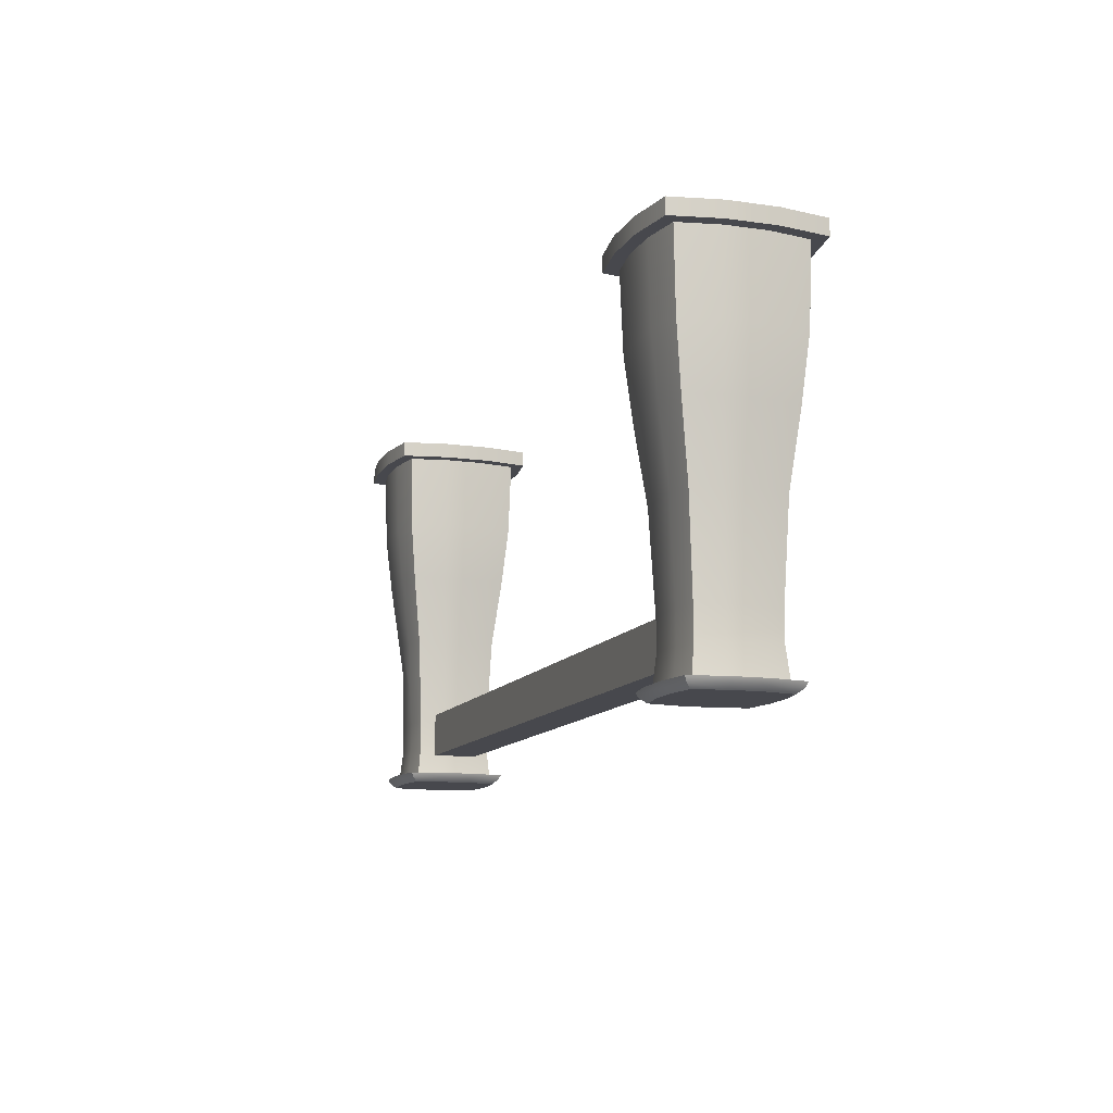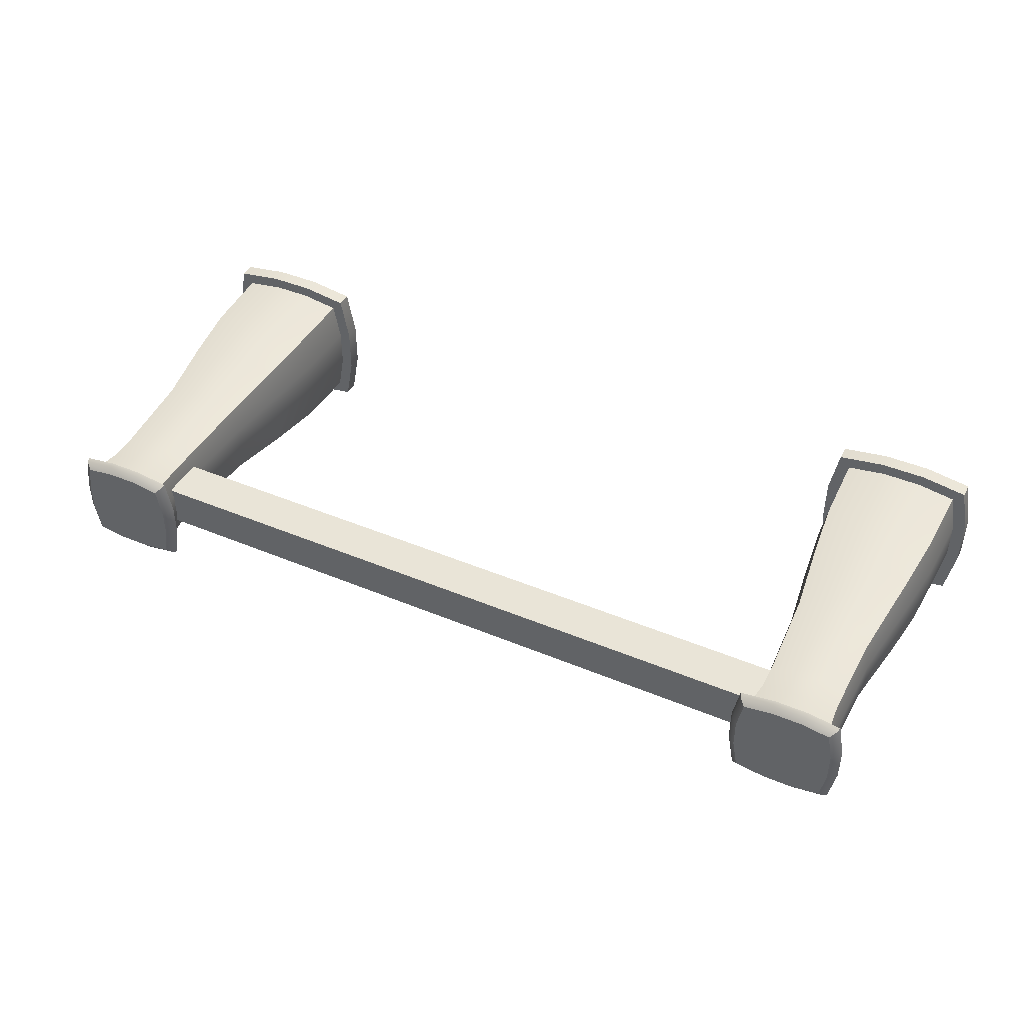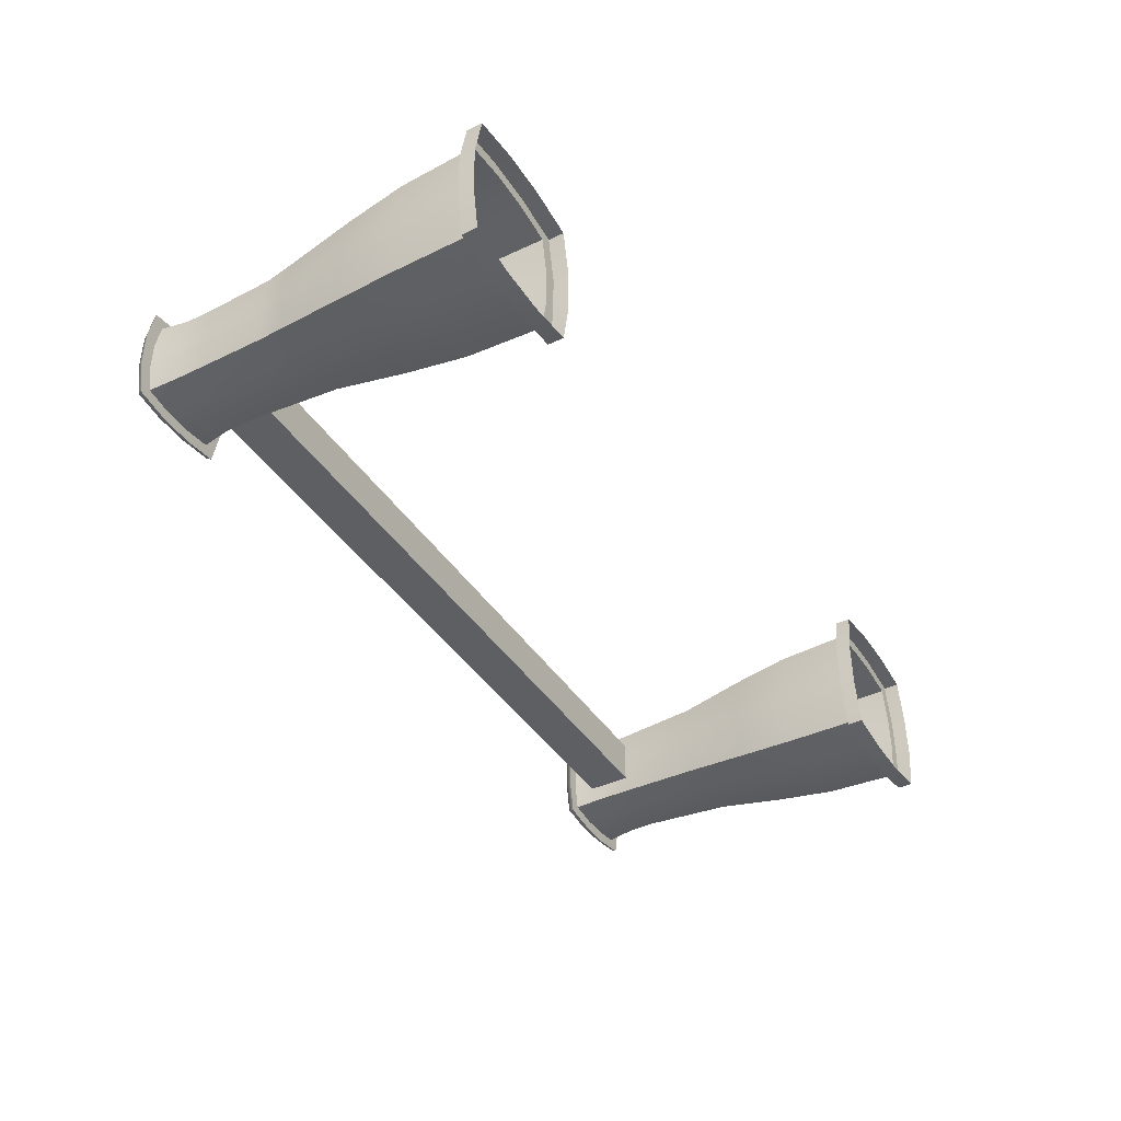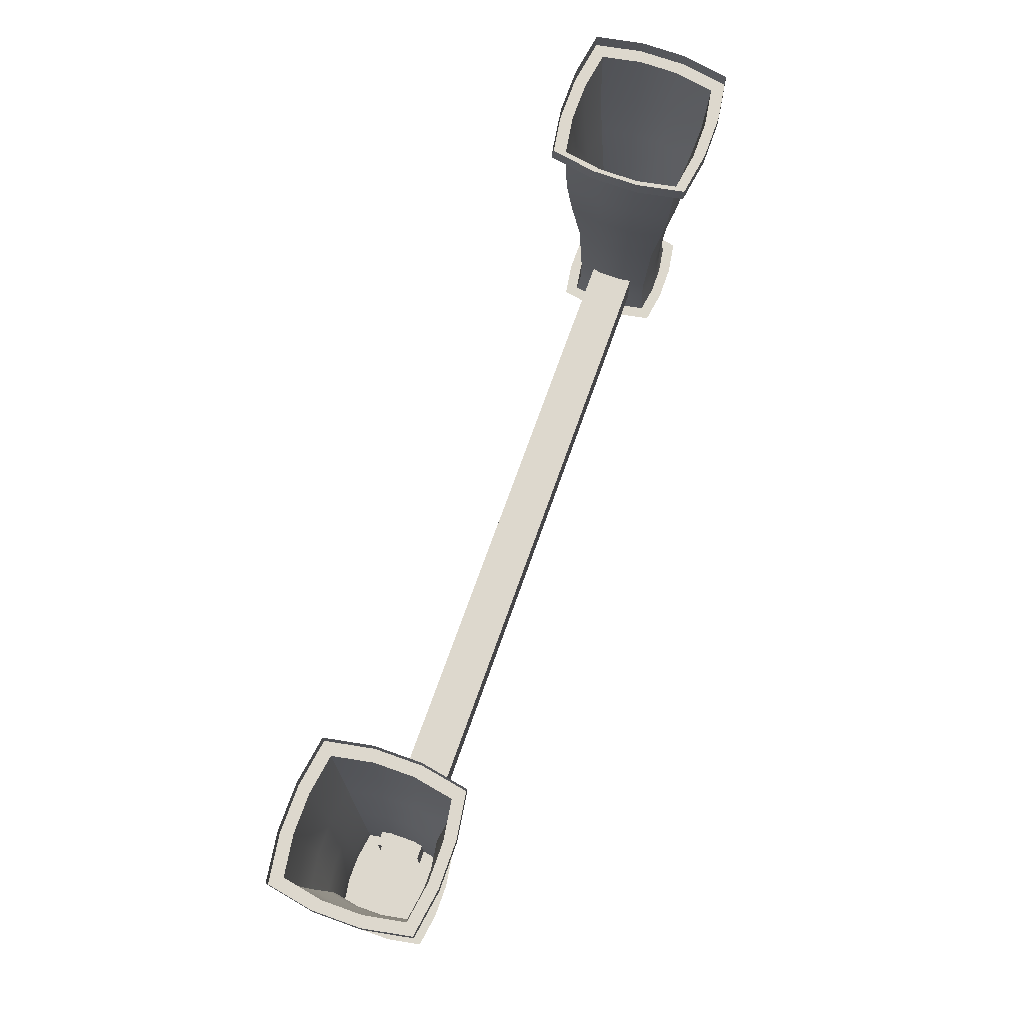
<metadata>
{"format":"obj","ext":"obj","renderer":"f3d","projection":"perspective","resolution":1024,"background":"white","views":[{"elev":-11.7,"azim":-109.1,"up":"+Y"},{"elev":43.4,"azim":26.3,"up":"+Z"},{"elev":-41.1,"azim":120.2,"up":"+Z"},{"elev":72.2,"azim":109.6,"up":"+Y"}]}
</metadata>
<code>
o ToiletPaperHanger_23
v -0.00155 -0.03394 0.005477
v -0.00155 -0.03394 -0.005477
v -0.00155 -0.0449 -0.005477
v -0.00155 -0.0449 0.005477
v 0.08683 -0.0449 -0.005477
v 0.08683 -0.0449 0.005477
v 0.08683 -0.03394 0.005477
v 0.08683 -0.03394 -0.005477
v 0.1035 -0.04985 -0.01003
v 0.08356 -0.04985 -0.01003
v 0.1035 -0.04985 0.01003
v 0.08356 -0.04985 0.01003
v 0.1031 -0.01995 0.009653
v 0.08393 -0.02874 0.009653
v 0.1031 -0.01995 -0.009653
v 0.08393 -0.02874 -0.009653
v 0.08162 -0.05105 0.01196
v 0.1054 -0.05105 0.01196
v 0.1059 -0.04989 -0.01251
v 0.08107 -0.04989 -0.01251
v 0.08162 -0.05105 -0.01196
v 0.1054 -0.05105 -0.01196
v 0.08107 -0.04989 0.01251
v 0.1059 -0.04989 0.01251
v 0.1079 0.03641 0.01446
v 0.07916 0.03641 0.01446
v 0.07916 0.03641 -0.01446
v 0.1079 0.03641 -0.01446
v 0.1027 -0.03578 0.009316
v 0.1027 -0.03578 -0.009316
v 0.08427 -0.03578 -0.009316
v 0.08427 -0.03578 0.009316
v 0.1027 -0.04281 0.009316
v 0.1027 -0.04281 -0.009316
v 0.08427 -0.04281 -0.009316
v 0.08427 -0.04281 0.009316
v 0.1073 0.01797 0.01391
v 0.1073 0.01797 -0.01391
v 0.07971 0.01797 -0.01391
v 0.07971 0.01797 0.01391
v 0.1059 0.003508 0.01247
v 0.1059 0.003508 -0.01247
v 0.08113 0.003508 -0.01247
v 0.08113 0.003508 0.01247
v 0.1038 -0.01362 0.01038
v 0.1038 -0.01362 -0.01038
v 0.08321 -0.01362 -0.01038
v 0.08321 -0.01362 0.01038
v 0.1105 0.03641 0.01714
v 0.07648 0.03641 0.01714
v 0.07648 0.0402 0.01714
v 0.1105 0.0402 0.01714
v 0.07648 0.03641 -0.01714
v 0.07648 0.0402 -0.01714
v 0.1105 0.03641 -0.01714
v 0.1105 0.0402 -0.01714
v 0.08954 -0.05105 0.01317
v 0.08936 -0.04989 0.01378
v 0.09019 -0.04985 0.01105
v 0.09043 -0.04281 0.01026
v 0.09043 -0.03578 0.01026
v 0.09031 -0.02874 0.01063
v 0.09008 -0.01362 0.01143
v 0.08938 0.003508 0.01374
v 0.08891 0.01797 0.01532
v 0.08872 0.03641 0.01593
v 0.08783 0.03641 0.01888
v 0.08783 0.0402 0.01888
v 0.08783 0.0402 -0.01888
v 0.08783 0.03641 -0.01888
v 0.08872 0.03641 -0.01593
v 0.08891 0.01797 -0.01532
v 0.08938 0.003508 -0.01374
v 0.09008 -0.01362 -0.01143
v 0.09031 -0.02874 -0.01063
v 0.09043 -0.03578 -0.01026
v 0.09043 -0.04281 -0.01026
v 0.09019 -0.04985 -0.01105
v 0.08936 -0.04989 -0.01378
v 0.08954 -0.05105 -0.01317
v 0.09747 -0.05105 0.01317
v 0.09765 -0.04989 0.01378
v 0.09682 -0.04985 0.01105
v 0.09659 -0.04281 0.01026
v 0.09659 -0.03578 0.01026
v 0.0967 -0.02874 0.01063
v 0.09694 -0.01362 0.01143
v 0.09763 0.003508 0.01374
v 0.0981 0.01797 0.01532
v 0.09829 0.03641 0.01593
v 0.09918 0.03641 0.01888
v 0.09918 0.0402 0.01888
v 0.09918 0.0402 -0.01888
v 0.09918 0.03641 -0.01888
v 0.09829 0.03641 -0.01593
v 0.0981 0.01797 -0.01532
v 0.09763 0.003508 -0.01374
v 0.09694 -0.01362 -0.01143
v 0.0967 -0.01995 -0.01063
v 0.09659 -0.03578 -0.01026
v 0.09659 -0.04281 -0.01026
v 0.09682 -0.04985 -0.01105
v 0.09765 -0.04989 -0.01378
v 0.09747 -0.05105 -0.01317
v 0.1069 -0.05105 0.003985
v 0.1075 -0.04989 0.00417
v 0.1047 -0.04985 0.003343
v 0.1039 -0.04281 0.003105
v 0.1039 -0.03578 0.003105
v 0.1043 -0.01995 0.003218
v 0.1051 -0.01362 0.003458
v 0.1074 0.003508 0.004158
v 0.109 0.01797 0.004636
v 0.1096 0.03641 0.00482
v 0.1126 0.03641 0.005712
v 0.1126 0.0402 0.005712
v 0.07437 0.0402 0.005712
v 0.07437 0.03641 0.005712
v 0.07738 0.03641 0.00482
v 0.07799 0.01797 0.004636
v 0.07959 0.003508 0.004158
v 0.08193 -0.01362 0.003458
v 0.08274 -0.02874 0.003218
v 0.08311 -0.03578 0.003105
v 0.08311 -0.04281 0.003105
v 0.08232 -0.04985 0.003343
v 0.07952 -0.04989 0.00417
v 0.08014 -0.05105 0.003985
v 0.1069 -0.05105 -0.003985
v 0.1075 -0.04989 -0.00417
v 0.1047 -0.04985 -0.003343
v 0.1039 -0.04281 -0.003105
v 0.1039 -0.03578 -0.003105
v 0.1043 -0.01995 -0.003218
v 0.1051 -0.01362 -0.003458
v 0.1074 0.003508 -0.004158
v 0.109 0.01797 -0.004636
v 0.1096 0.03641 -0.00482
v 0.1126 0.03641 -0.005712
v 0.1126 0.0402 -0.005712
v 0.07437 0.0402 -0.005712
v 0.07437 0.03641 -0.005712
v 0.07738 0.03641 -0.00482
v 0.07799 0.01797 -0.004636
v 0.07959 0.003508 -0.004158
v 0.08193 -0.01362 -0.003458
v 0.08274 -0.02874 -0.003218
v 0.08311 -0.03578 -0.003105
v 0.08311 -0.04281 -0.003105
v 0.08232 -0.04985 -0.003343
v 0.07952 -0.04989 -0.00417
v 0.08014 -0.05105 -0.003985
v 0.1041 -0.05216 -0.01069
v 0.09705 -0.05216 -0.01178
v 0.1055 -0.05216 -0.003565
v 0.09749 -0.05216 -0.003927
v 0.08155 -0.05216 -0.003565
v 0.08287 -0.05216 -0.01069
v 0.08996 -0.05216 -0.01178
v 0.08952 -0.05216 -0.003927
v 0.09749 -0.05216 0.003927
v 0.1055 -0.05216 0.003565
v 0.1041 -0.05216 0.01069
v 0.09705 -0.05216 0.01178
v 0.08287 -0.05216 0.01069
v 0.08155 -0.05216 0.003565
v 0.08952 -0.05216 0.003927
v 0.08996 -0.05216 0.01178
v -0.08993 -0.0449 -0.005477
v -0.08993 -0.0449 0.005477
v -0.08993 -0.03394 0.005477
v -0.08993 -0.03394 -0.005477
v -0.1066 -0.04985 -0.01003
v -0.08666 -0.04985 -0.01003
v -0.1066 -0.04985 0.01003
v -0.08666 -0.04985 0.01003
v -0.1062 -0.02874 0.009653
v -0.08703 -0.02874 0.009653
v -0.1062 -0.02874 -0.009653
v -0.08703 -0.02874 -0.009653
v -0.08472 -0.05105 0.01196
v -0.1085 -0.05105 0.01196
v -0.109 -0.04989 -0.01251
v -0.08417 -0.04989 -0.01251
v -0.08472 -0.05105 -0.01196
v -0.1085 -0.05105 -0.01196
v -0.08417 -0.04989 0.01251
v -0.109 -0.04989 0.01251
v -0.1109 0.03641 0.01446
v -0.08226 0.03641 0.01446
v -0.08226 0.03641 -0.01446
v -0.1109 0.03641 -0.01446
v -0.1058 -0.03578 0.009316
v -0.1058 -0.03578 -0.009316
v -0.08736 -0.03578 -0.009316
v -0.08736 -0.03578 0.009316
v -0.1058 -0.04281 0.009316
v -0.1058 -0.04281 -0.009316
v -0.08736 -0.04281 -0.009316
v -0.08736 -0.04281 0.009316
v -0.1104 0.01797 0.01391
v -0.1104 0.01797 -0.01391
v -0.08281 0.01797 -0.01391
v -0.08281 0.01797 0.01391
v -0.109 0.003508 0.01247
v -0.109 0.003508 -0.01247
v -0.08423 0.003508 -0.01247
v -0.08423 0.003508 0.01247
v -0.1069 -0.01362 0.01038
v -0.1069 -0.01362 -0.01038
v -0.08631 -0.01362 -0.01038
v -0.08631 -0.01362 0.01038
v -0.1136 0.03641 0.01714
v -0.07959 0.03641 0.01714
v -0.07959 0.0402 0.01714
v -0.1136 0.0402 0.01714
v -0.07959 0.03641 -0.01714
v -0.07959 0.0402 -0.01714
v -0.1136 0.03641 -0.01714
v -0.1136 0.0402 -0.01714
v -0.09265 -0.05105 0.01317
v -0.09246 -0.04989 0.01378
v -0.09329 -0.04985 0.01105
v -0.09353 -0.04281 0.01026
v -0.09353 -0.03578 0.01026
v -0.09341 -0.02874 0.01063
v -0.09317 -0.01362 0.01143
v -0.09248 0.003508 0.01374
v -0.09201 0.01797 0.01532
v -0.09183 0.03641 0.01593
v -0.09093 0.03641 0.01888
v -0.09093 0.0402 0.01888
v -0.09093 0.0402 -0.01888
v -0.09093 0.03641 -0.01888
v -0.09183 0.03641 -0.01593
v -0.09201 0.01797 -0.01532
v -0.09248 0.003508 -0.01374
v -0.09317 -0.01362 -0.01143
v -0.09341 -0.02874 -0.01063
v -0.09353 -0.03578 -0.01026
v -0.09353 -0.04281 -0.01026
v -0.09329 -0.04985 -0.01105
v -0.09246 -0.04989 -0.01378
v -0.09264 -0.05105 -0.01317
v -0.1006 -0.05105 0.01317
v -0.1008 -0.04989 0.01378
v -0.09992 -0.04985 0.01105
v -0.09969 -0.04281 0.01026
v -0.09969 -0.03578 0.01026
v -0.0998 -0.02874 0.01063
v -0.1 -0.01362 0.01143
v -0.1007 0.003508 0.01374
v -0.1012 0.01797 0.01532
v -0.1014 0.03641 0.01593
v -0.1023 0.03641 0.01888
v -0.1023 0.0402 0.01888
v -0.1023 0.0402 -0.01888
v -0.1023 0.03641 -0.01888
v -0.1014 0.03641 -0.01593
v -0.1012 0.01797 -0.01532
v -0.1007 0.003508 -0.01374
v -0.1 -0.01362 -0.01143
v -0.0998 -0.02874 -0.01063
v -0.09969 -0.03578 -0.01026
v -0.09969 -0.04281 -0.01026
v -0.09992 -0.04985 -0.01105
v -0.1008 -0.04989 -0.01378
v -0.1006 -0.05105 -0.01317
v -0.11 -0.05105 0.003985
v -0.1106 -0.04989 0.00417
v -0.1078 -0.04985 0.003343
v -0.107 -0.04281 0.003105
v -0.107 -0.03578 0.003105
v -0.1074 -0.02874 0.003218
v -0.1082 -0.01362 0.003458
v -0.1105 0.003508 0.004158
v -0.1121 0.01797 0.004636
v -0.1127 0.03641 0.00482
v -0.1157 0.03641 0.005712
v -0.1157 0.0402 0.005712
v -0.07747 0.0402 0.005712
v -0.07747 0.03641 0.005712
v -0.08048 0.03641 0.00482
v -0.08109 0.01797 0.004636
v -0.08269 0.003508 0.004158
v -0.08503 -0.01362 0.003458
v -0.08584 -0.02874 0.003218
v -0.08621 -0.03578 0.003105
v -0.08621 -0.04281 0.003105
v -0.08542 -0.04985 0.003343
v -0.08262 -0.04989 0.00417
v -0.08324 -0.05105 0.003985
v -0.11 -0.05105 -0.003985
v -0.1106 -0.04989 -0.00417
v -0.1078 -0.04985 -0.003343
v -0.107 -0.04281 -0.003105
v -0.107 -0.03578 -0.003105
v -0.1074 -0.02874 -0.003218
v -0.1082 -0.01362 -0.003458
v -0.1105 0.003508 -0.004158
v -0.1121 0.01797 -0.004636
v -0.1127 0.03641 -0.00482
v -0.1157 0.03641 -0.005712
v -0.1157 0.0402 -0.005712
v -0.07747 0.0402 -0.005712
v -0.07747 0.03641 -0.005712
v -0.08048 0.03641 -0.00482
v -0.08109 0.01797 -0.004636
v -0.08269 0.003508 -0.004158
v -0.08503 -0.01362 -0.003458
v -0.08584 -0.02874 -0.003218
v -0.08621 -0.03578 -0.003105
v -0.08621 -0.04281 -0.003105
v -0.08542 -0.04985 -0.003343
v -0.08262 -0.04989 -0.00417
v -0.08324 -0.05105 -0.003985
v -0.1072 -0.05216 -0.01069
v -0.1002 -0.05216 -0.01178
v -0.1086 -0.05216 -0.003565
v -0.1006 -0.05216 -0.003927
v -0.08465 -0.05216 -0.003565
v -0.08597 -0.05216 -0.01069
v -0.09306 -0.05216 -0.01178
v -0.09262 -0.05216 -0.003927
v -0.1006 -0.05216 0.003927
v -0.1086 -0.05216 0.003565
v -0.1072 -0.05216 0.01069
v -0.1002 -0.05216 0.01178
v -0.08597 -0.05216 0.01069
v -0.08465 -0.05216 0.003565
v -0.09262 -0.05216 0.003927
v -0.09306 -0.05216 0.01178
f 5 6 4 3
f 6 7 1 4
f 7 8 2 1
f 8 5 3 2
f 11 33 84 83
f 34 9 102 101
f 10 150 149 35
f 34 132 131 9
f 19 22 104 103
f 20 21 152 151
f 82 81 18 24
f 130 129 22 19
f 9 19 103 102
f 10 20 151 150
f 83 82 24 11
f 154 153 155 156
f 131 130 19 9
f 13 45 87 86
f 147 146 47 16
f 99 98 46 15
f 15 46 135 134
f 15 134 133 30
f 15 30 100 99
f 148 147 16 31
f 29 13 86 85
f 30 133 132 34
f 30 34 101 100
f 149 148 31 35
f 33 29 85 84
f 38 28 138 137
f 96 95 28 38
f 144 143 27 39
f 37 25 90 89
f 42 38 137 136
f 97 96 38 42
f 145 144 39 43
f 41 37 89 88
f 46 42 136 135
f 98 97 42 46
f 146 145 43 47
f 45 41 88 87
f 49 52 92 91
f 142 141 54 53
f 94 93 56 55
f 55 56 140 139
f 25 49 91 90
f 143 142 53 27
f 95 94 55 28
f 28 55 139 138
f 23 17 57 58
f 12 23 58 59
f 60 36 12 59
f 61 32 36 60
f 62 14 32 61
f 63 48 14 62
f 64 44 48 63
f 65 40 44 64
f 66 26 40 65
f 67 50 26 66
f 68 51 50 67
f 53 54 69 70
f 27 53 70 71
f 39 27 71 72
f 43 39 72 73
f 47 43 73 74
f 16 47 74 75
f 76 31 16 75
f 77 35 31 76
f 78 10 35 77
f 79 20 10 78
f 80 21 20 79
f 157 158 159 160
f 58 57 81 82
f 59 58 82 83
f 84 60 59 83
f 85 61 60 84
f 86 62 61 85
f 87 63 62 86
f 88 64 63 87
f 89 65 64 88
f 90 66 65 89
f 91 67 66 90
f 92 68 67 91
f 70 69 93 94
f 71 70 94 95
f 72 71 95 96
f 73 72 96 97
f 74 73 97 98
f 75 74 98 99
f 100 76 75 99
f 101 77 76 100
f 102 78 77 101
f 103 79 78 102
f 104 80 79 103
f 159 154 156 160
f 161 162 163 164
f 24 18 105 106
f 11 24 106 107
f 108 33 11 107
f 109 29 33 108
f 110 13 29 109
f 111 45 13 110
f 112 41 45 111
f 113 37 41 112
f 114 25 37 113
f 115 49 25 114
f 116 52 49 115
f 50 51 117 118
f 26 50 118 119
f 40 26 119 120
f 44 40 120 121
f 48 44 121 122
f 14 48 122 123
f 32 14 123 124
f 36 32 124 125
f 126 12 36 125
f 127 23 12 126
f 128 17 23 127
f 165 166 167 168
f 161 164 168 167
f 156 155 162 161
f 106 105 129 130
f 107 106 130 131
f 132 108 107 131
f 133 109 108 132
f 134 110 109 133
f 135 111 110 134
f 136 112 111 135
f 137 113 112 136
f 138 114 113 137
f 139 115 114 138
f 140 116 115 139
f 118 117 141 142
f 119 118 142 143
f 120 119 143 144
f 121 120 144 145
f 122 121 145 146
f 123 122 146 147
f 124 123 147 148
f 125 124 148 149
f 150 126 125 149
f 151 127 126 150
f 152 128 127 151
f 166 157 160 167
f 156 161 167 160
f 104 22 153 154
f 22 129 155 153
f 152 21 158 157
f 21 80 159 158
f 80 104 154 159
f 105 18 163 162
f 18 81 164 163
f 17 128 166 165
f 57 17 165 168
f 81 57 168 164
f 129 105 162 155
f 128 152 157 166
f 169 3 4 170
f 170 4 1 171
f 171 1 2 172
f 172 2 3 169
f 175 247 248 197
f 198 265 266 173
f 174 199 313 314
f 198 173 295 296
f 183 267 268 186
f 184 315 316 185
f 246 188 182 245
f 294 183 186 293
f 173 266 267 183
f 174 314 315 184
f 247 175 188 246
f 318 320 319 317
f 295 173 183 294
f 177 250 251 209
f 311 180 211 310
f 263 179 210 262
f 179 298 299 210
f 179 194 297 298
f 179 263 264 194
f 312 195 180 311
f 193 249 250 177
f 194 198 296 297
f 194 264 265 198
f 313 199 195 312
f 197 248 249 193
f 202 301 302 192
f 260 202 192 259
f 308 203 191 307
f 201 253 254 189
f 206 300 301 202
f 261 206 202 260
f 309 207 203 308
f 205 252 253 201
f 210 299 300 206
f 262 210 206 261
f 310 211 207 309
f 209 251 252 205
f 213 255 256 216
f 306 217 218 305
f 258 219 220 257
f 219 303 304 220
f 189 254 255 213
f 307 191 217 306
f 259 192 219 258
f 192 302 303 219
f 187 222 221 181
f 176 223 222 187
f 224 223 176 200
f 225 224 200 196
f 226 225 196 178
f 227 226 178 212
f 228 227 212 208
f 229 228 208 204
f 230 229 204 190
f 231 230 190 214
f 232 231 214 215
f 217 234 233 218
f 191 235 234 217
f 203 236 235 191
f 207 237 236 203
f 211 238 237 207
f 180 239 238 211
f 240 239 180 195
f 241 240 195 199
f 242 241 199 174
f 243 242 174 184
f 244 243 184 185
f 321 324 323 322
f 222 246 245 221
f 223 247 246 222
f 248 247 223 224
f 249 248 224 225
f 250 249 225 226
f 251 250 226 227
f 252 251 227 228
f 253 252 228 229
f 254 253 229 230
f 255 254 230 231
f 256 255 231 232
f 234 258 257 233
f 235 259 258 234
f 236 260 259 235
f 237 261 260 236
f 238 262 261 237
f 239 263 262 238
f 264 263 239 240
f 265 264 240 241
f 266 265 241 242
f 267 266 242 243
f 268 267 243 244
f 323 324 320 318
f 325 328 327 326
f 188 270 269 182
f 175 271 270 188
f 272 271 175 197
f 273 272 197 193
f 274 273 193 177
f 275 274 177 209
f 276 275 209 205
f 277 276 205 201
f 278 277 201 189
f 279 278 189 213
f 280 279 213 216
f 214 282 281 215
f 190 283 282 214
f 204 284 283 190
f 208 285 284 204
f 212 286 285 208
f 178 287 286 212
f 196 288 287 178
f 200 289 288 196
f 290 289 200 176
f 291 290 176 187
f 292 291 187 181
f 329 332 331 330
f 325 331 332 328
f 320 325 326 319
f 270 294 293 269
f 271 295 294 270
f 296 295 271 272
f 297 296 272 273
f 298 297 273 274
f 299 298 274 275
f 300 299 275 276
f 301 300 276 277
f 302 301 277 278
f 303 302 278 279
f 304 303 279 280
f 282 306 305 281
f 283 307 306 282
f 284 308 307 283
f 285 309 308 284
f 286 310 309 285
f 287 311 310 286
f 288 312 311 287
f 289 313 312 288
f 314 313 289 290
f 315 314 290 291
f 316 315 291 292
f 330 331 324 321
f 320 324 331 325
f 268 318 317 186
f 186 317 319 293
f 316 321 322 185
f 185 322 323 244
f 244 323 318 268
f 269 326 327 182
f 182 327 328 245
f 181 329 330 292
f 221 332 329 181
f 245 328 332 221
f 293 319 326 269
f 292 330 321 316

</code>
